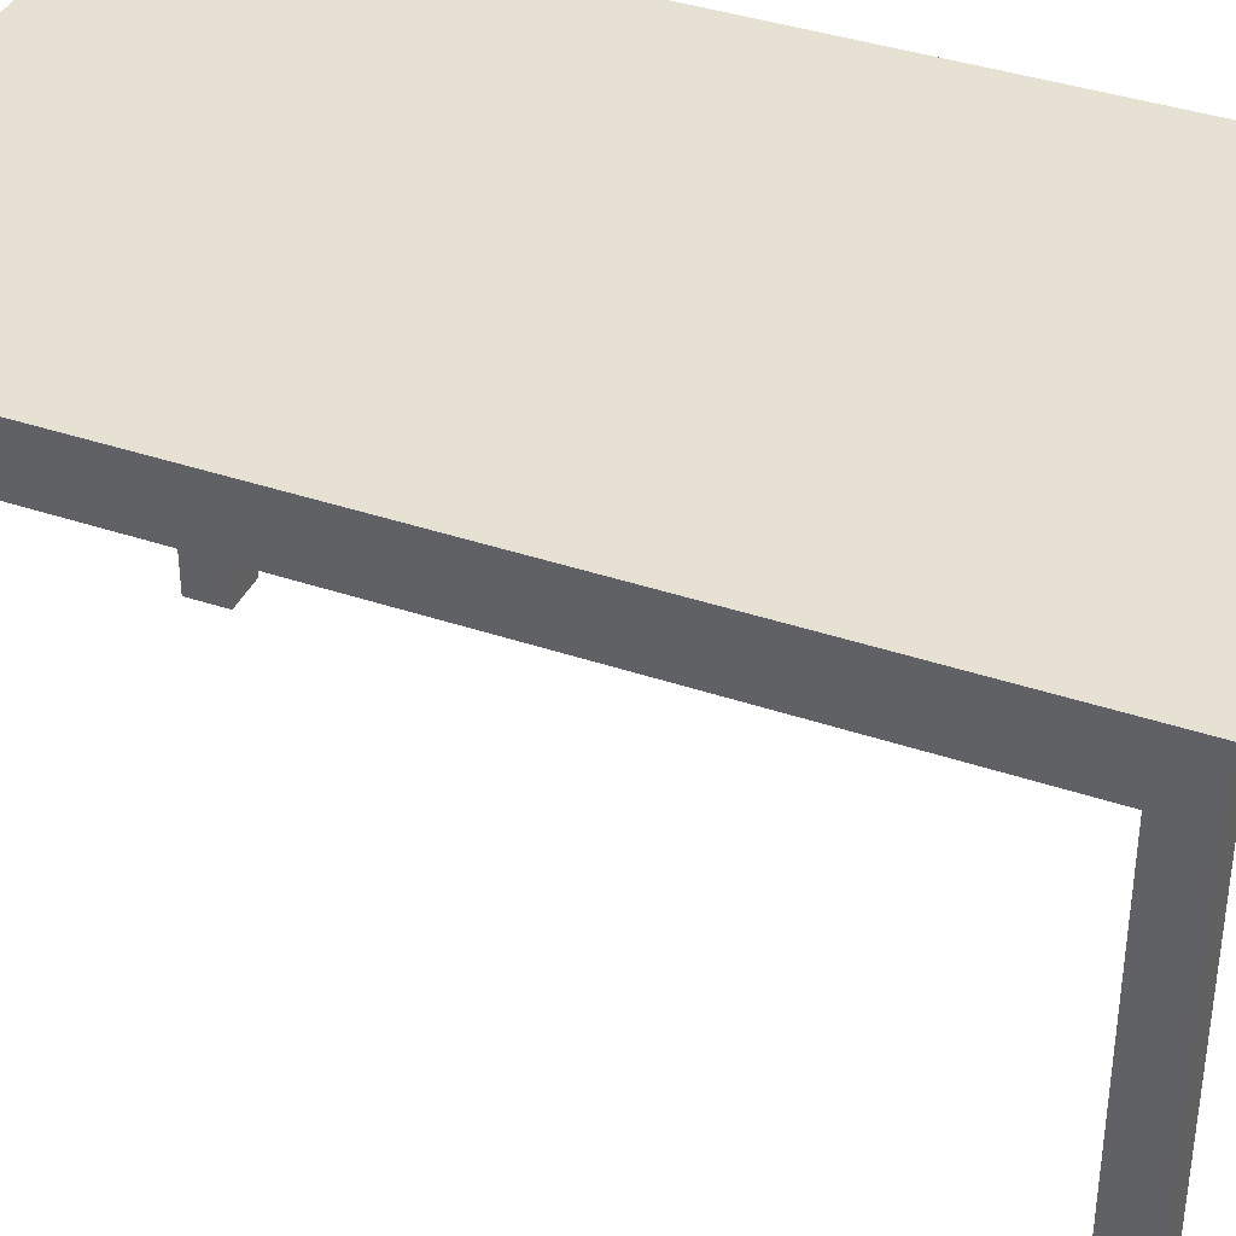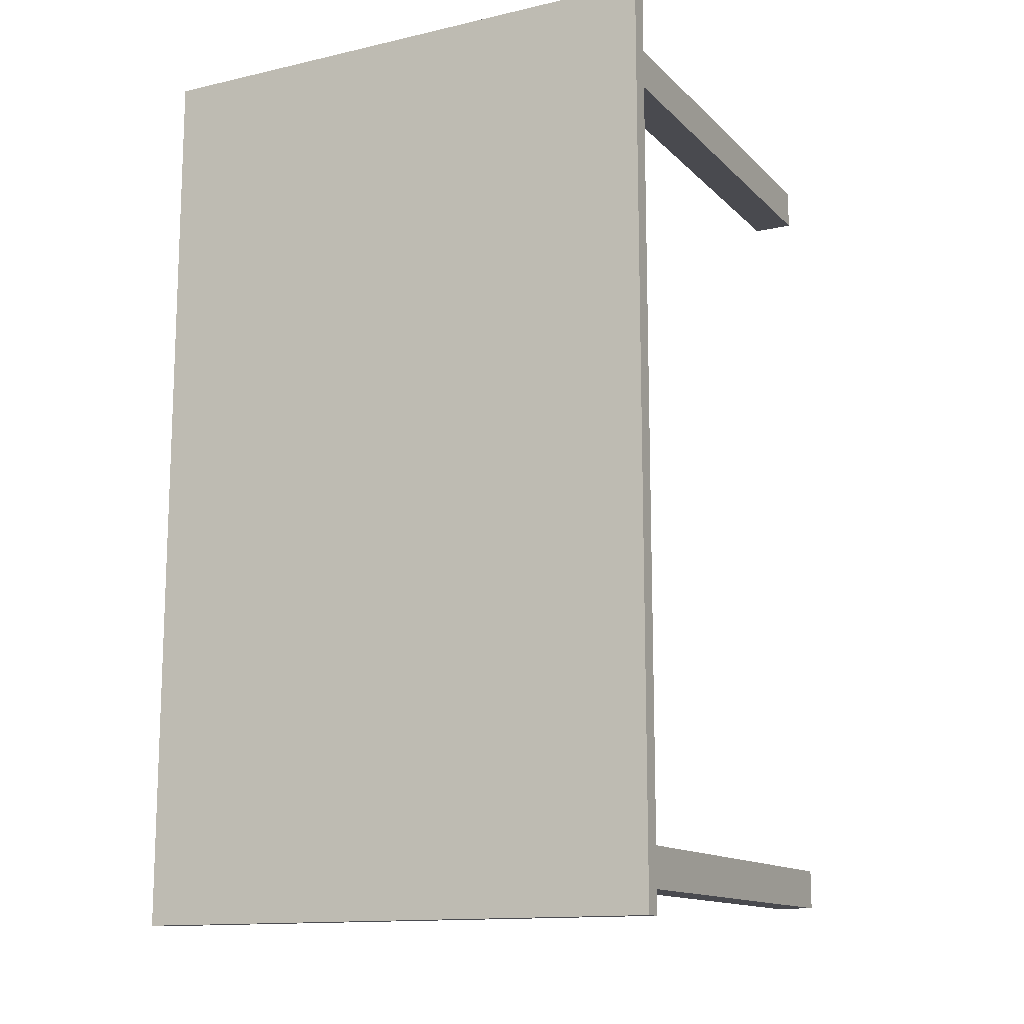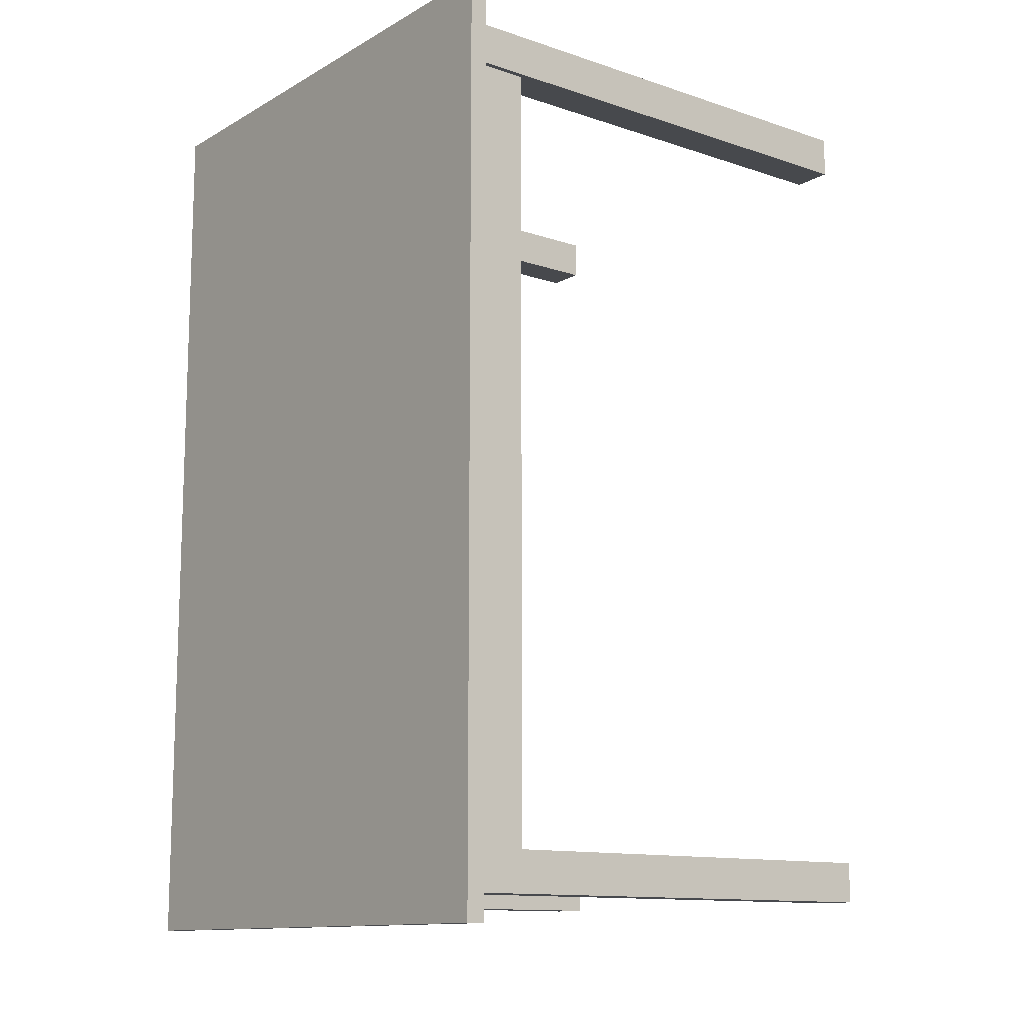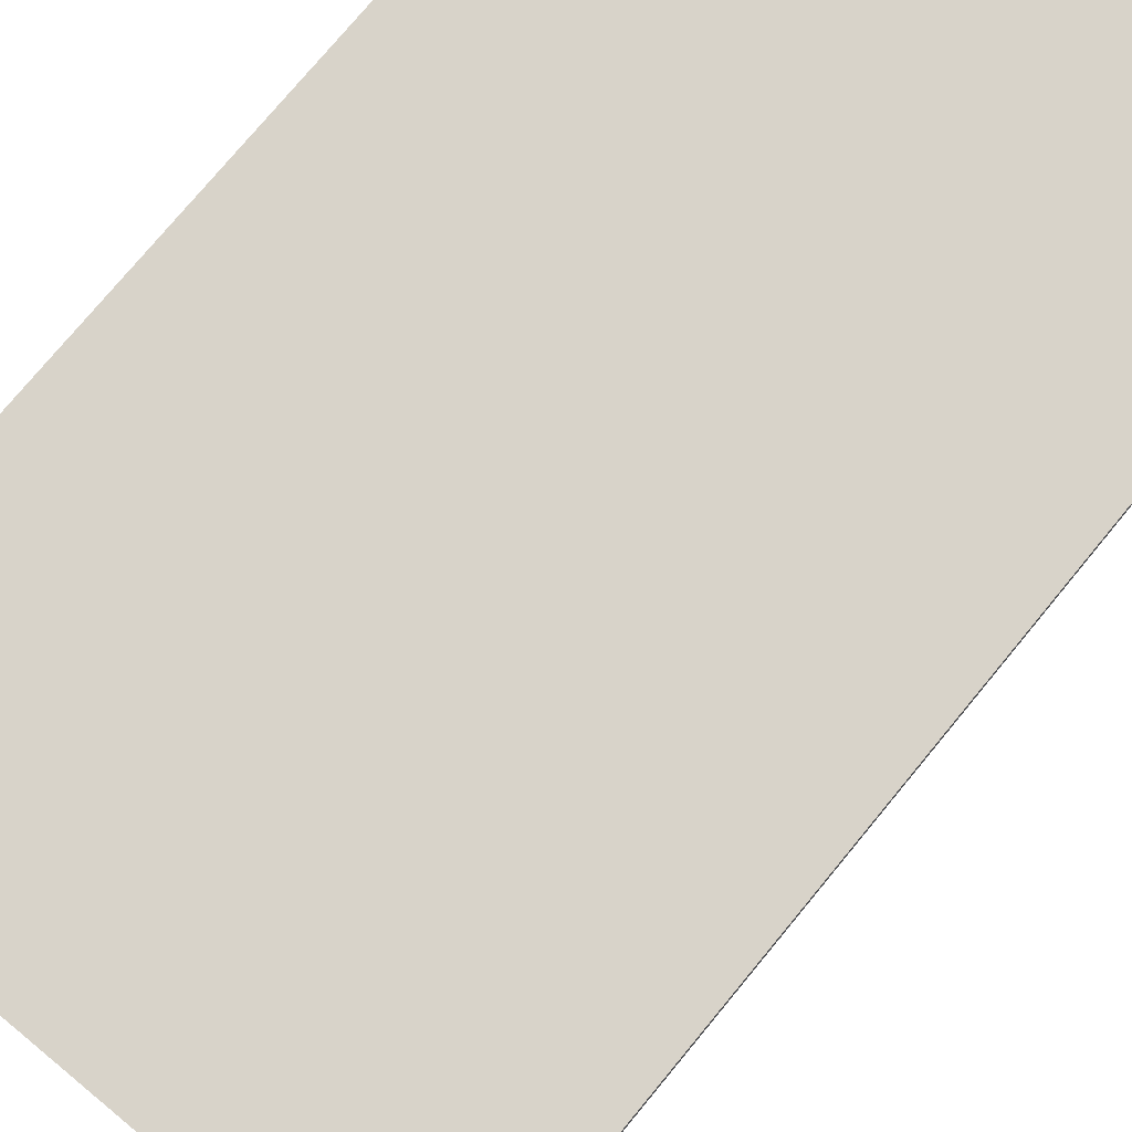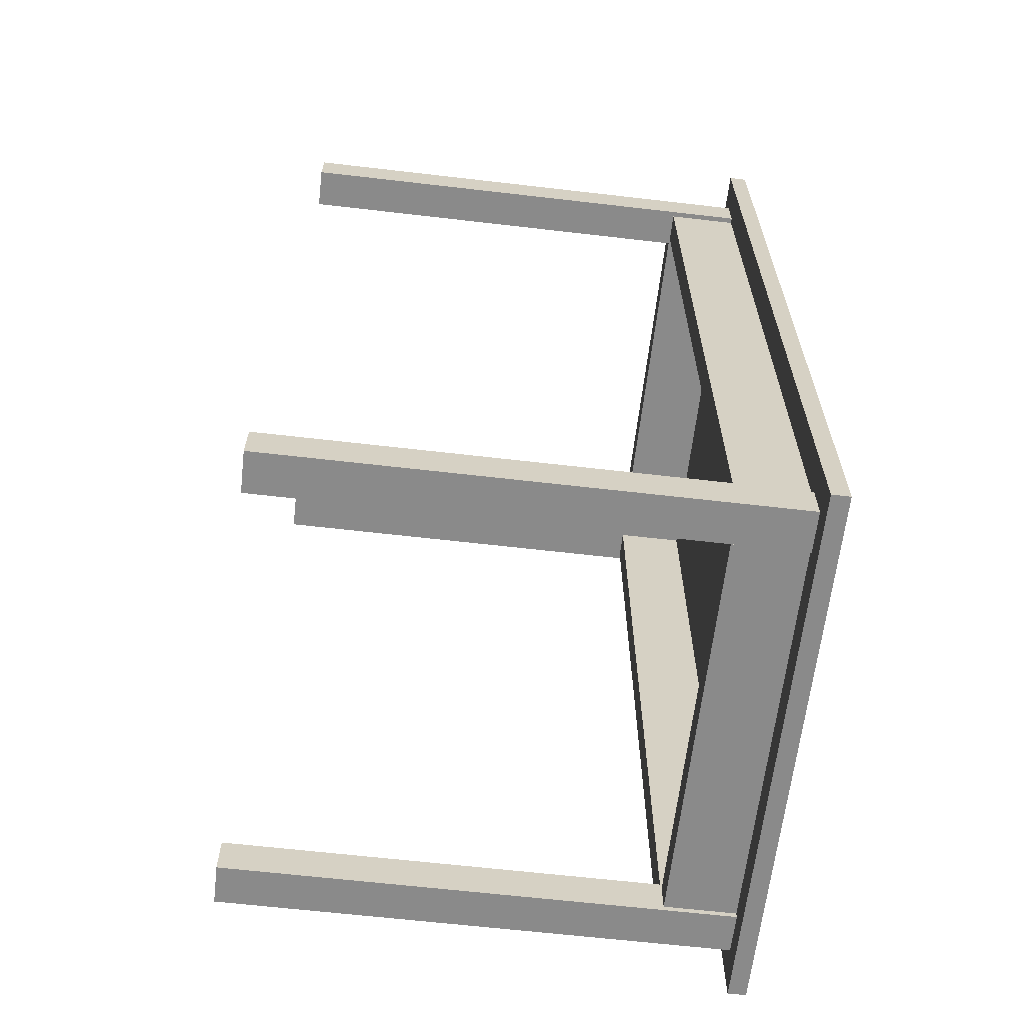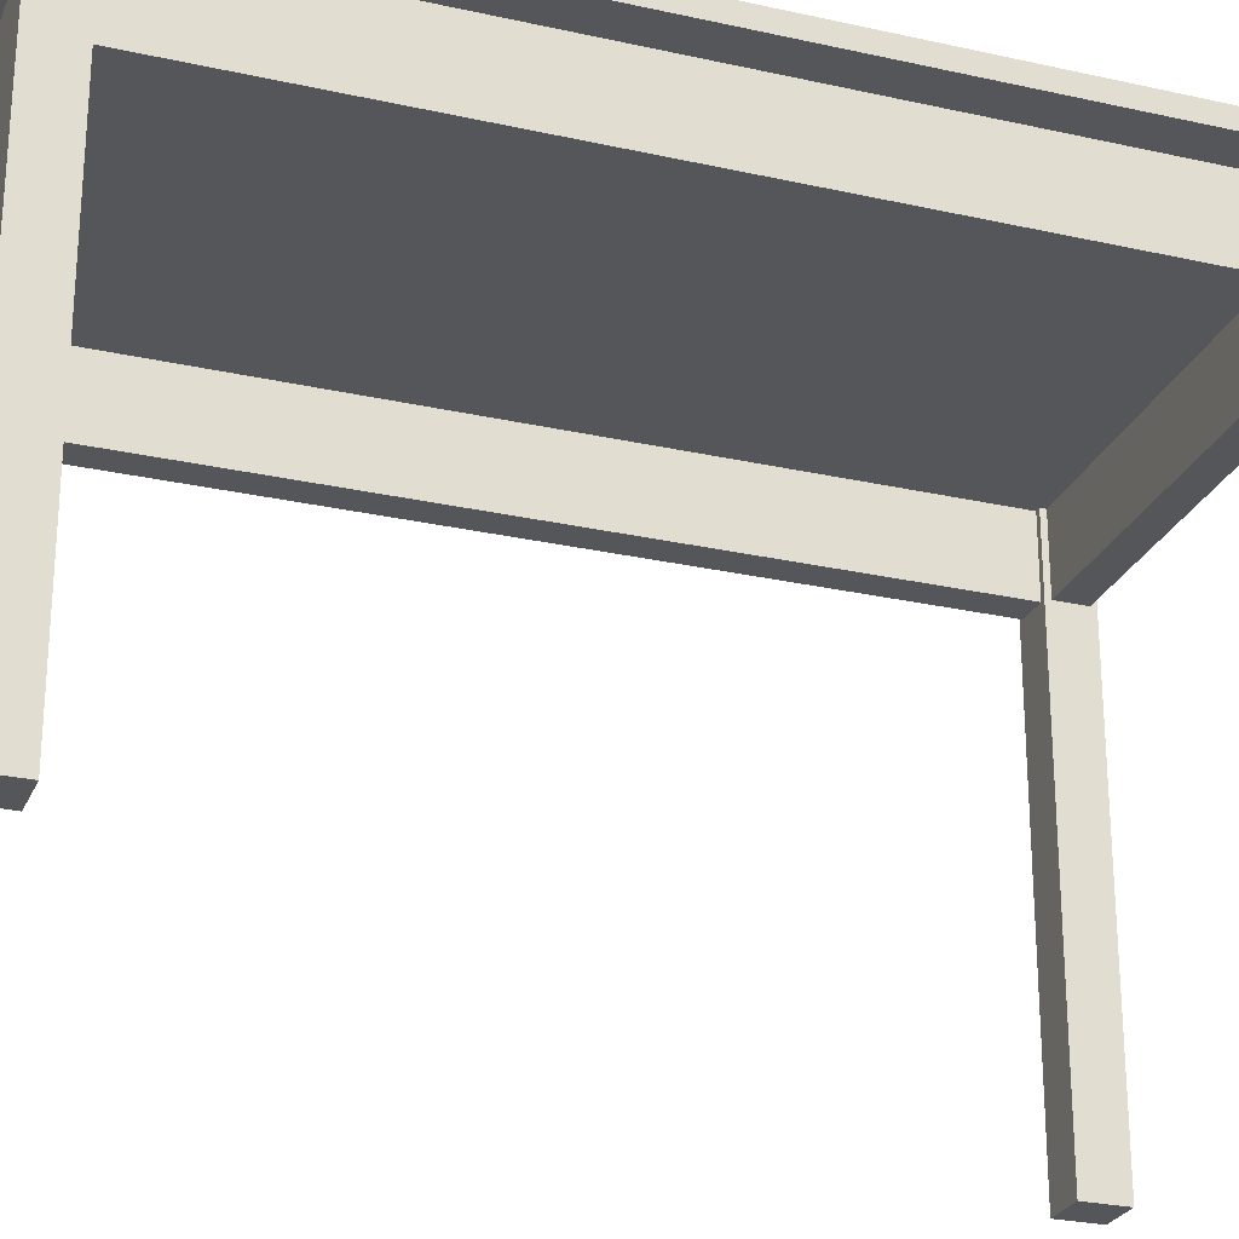
<metadata>
{"format":"obj","ext":"obj","renderer":"f3d","projection":"perspective","resolution":1024,"background":"white","views":[{"elev":38.7,"azim":-66.9,"up":"+Y"},{"elev":-13.5,"azim":-152.7,"up":"+Z"},{"elev":-12.4,"azim":-127.9,"up":"+Z"},{"elev":75.8,"azim":39.5,"up":"+Y"},{"elev":-63.6,"azim":83.3,"up":"+Z"},{"elev":-26.1,"azim":70.4,"up":"+Y"}]}
</metadata>
<code>
g default
v 1.65 -0.00037 -2.851
v 1.65 -0.00037 -2.579
v 1.379 -0.00037 -2.579
v 1.379 -0.00037 -2.851
v 1.379 3.393 -2.851
v 1.65 3.393 -2.851
v 1.379 3.393 -2.579
v 1.65 3.393 -2.579
v -1.583 -0.00037 -2.851
v -1.311 -0.00037 -2.851
v -1.311 -0.00037 -2.579
v -1.583 -0.00037 -2.579
v -1.583 3.393 -2.579
v -1.583 3.393 -2.851
v -1.311 3.393 -2.579
v -1.311 3.393 -2.851
v 1.379 -0.00037 2.851
v 1.379 -0.00037 2.579
v 1.65 -0.00037 2.579
v 1.65 -0.00037 2.851
v 1.65 3.393 2.851
v 1.379 3.393 2.851
v 1.65 3.393 2.579
v 1.379 3.393 2.579
v -1.311 -0.00037 2.851
v -1.583 -0.00037 2.851
v -1.583 -0.00037 2.579
v -1.311 -0.00037 2.579
v -1.311 3.393 2.579
v -1.311 3.393 2.851
v -1.583 3.393 2.579
v -1.583 3.393 2.851
v -1.348 2.903 -2.591
v -1.348 3.397 -2.591
v -1.348 3.397 2.591
v -1.348 2.903 2.591
v -1.546 2.903 -2.591
v -1.546 2.903 2.591
v -1.546 3.397 2.591
v -1.546 3.397 -2.591
v -1.321 2.903 2.616
v -1.321 3.397 2.616
v 1.389 3.397 2.616
v 1.389 2.903 2.616
v -1.321 2.903 2.814
v 1.389 2.903 2.814
v 1.389 3.397 2.814
v -1.321 3.397 2.814
v 1.416 2.903 2.591
v 1.416 3.397 2.591
v 1.416 3.397 -2.591
v 1.416 2.903 -2.591
v 1.613 2.903 2.591
v 1.613 2.903 -2.591
v 1.613 3.397 -2.591
v 1.613 3.397 2.591
v 1.388 2.903 -2.616
v 1.388 3.397 -2.616
v -1.322 3.397 -2.616
v -1.322 2.903 -2.616
v 1.388 2.903 -2.814
v -1.322 2.903 -2.814
v -1.322 3.397 -2.814
v 1.388 3.397 -2.814
v 1.856 3.504 3.037
v 1.856 3.504 -3.037
v -1.788 3.504 -3.037
v -1.788 3.504 3.037
v -1.788 3.382 3.037
v -1.788 3.382 -3.037
v 1.856 3.382 3.037
v 1.856 3.382 -3.037
g deskWorn_OBJ:deskWorn
f 1 2 3 4
f 1 4 5 6
f 4 3 7 5
f 3 2 8 7
f 2 1 6 8
f 9 10 11 12
f 9 12 13 14
f 12 11 15 13
f 11 10 16 15
f 10 9 14 16
f 17 18 19 20
f 17 20 21 22
f 20 19 23 21
f 19 18 24 23
f 18 17 22 24
f 25 26 27 28
f 25 28 29 30
f 28 27 31 29
f 27 26 32 31
f 26 25 30 32
f 33 34 35 36
f 37 38 39 40
f 33 36 38 37
f 41 42 43 44
f 45 46 47 48
f 41 44 46 45
f 49 50 51 52
f 53 54 55 56
f 49 52 54 53
f 57 58 59 60
f 61 62 63 64
f 57 60 62 61
f 65 66 67 68
f 69 68 67 70
f 71 65 68 69
f 72 66 65 71
f 70 67 66 72
f 69 70 72 71

</code>
